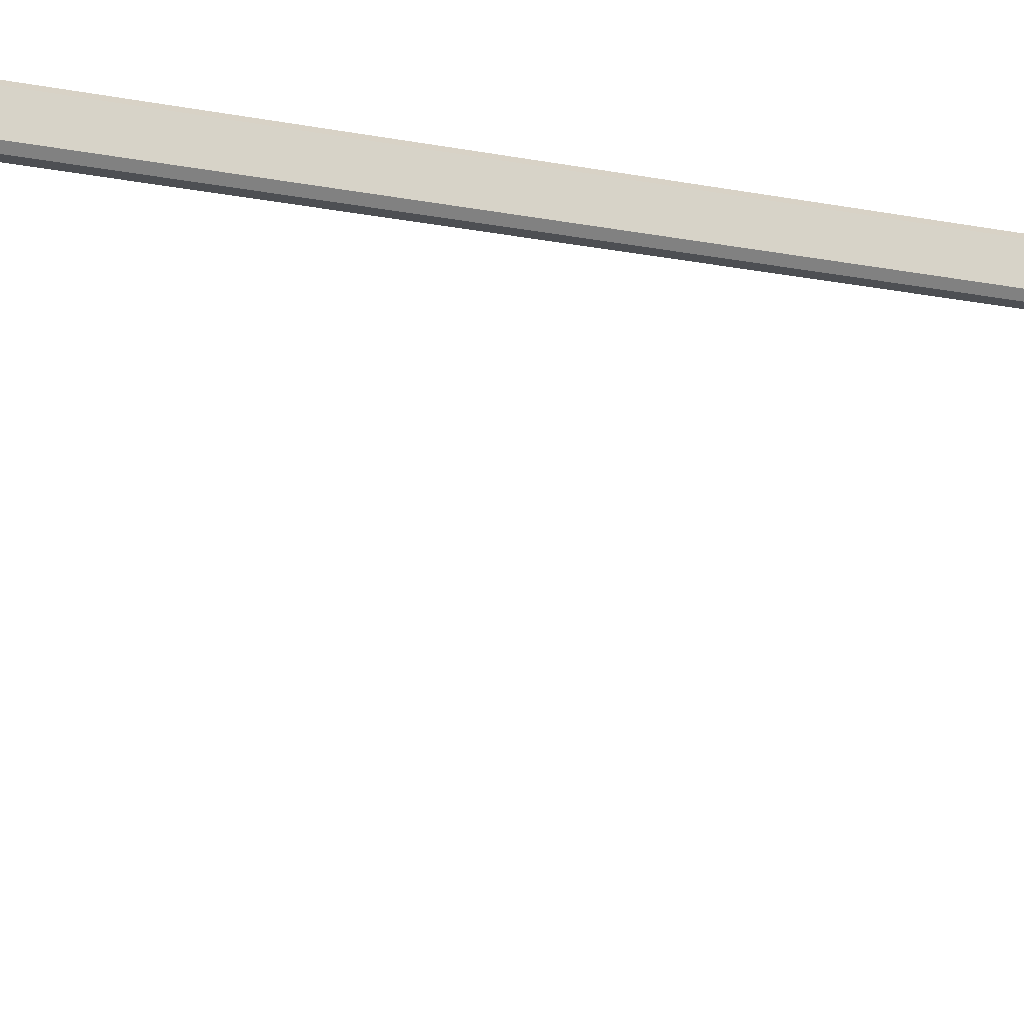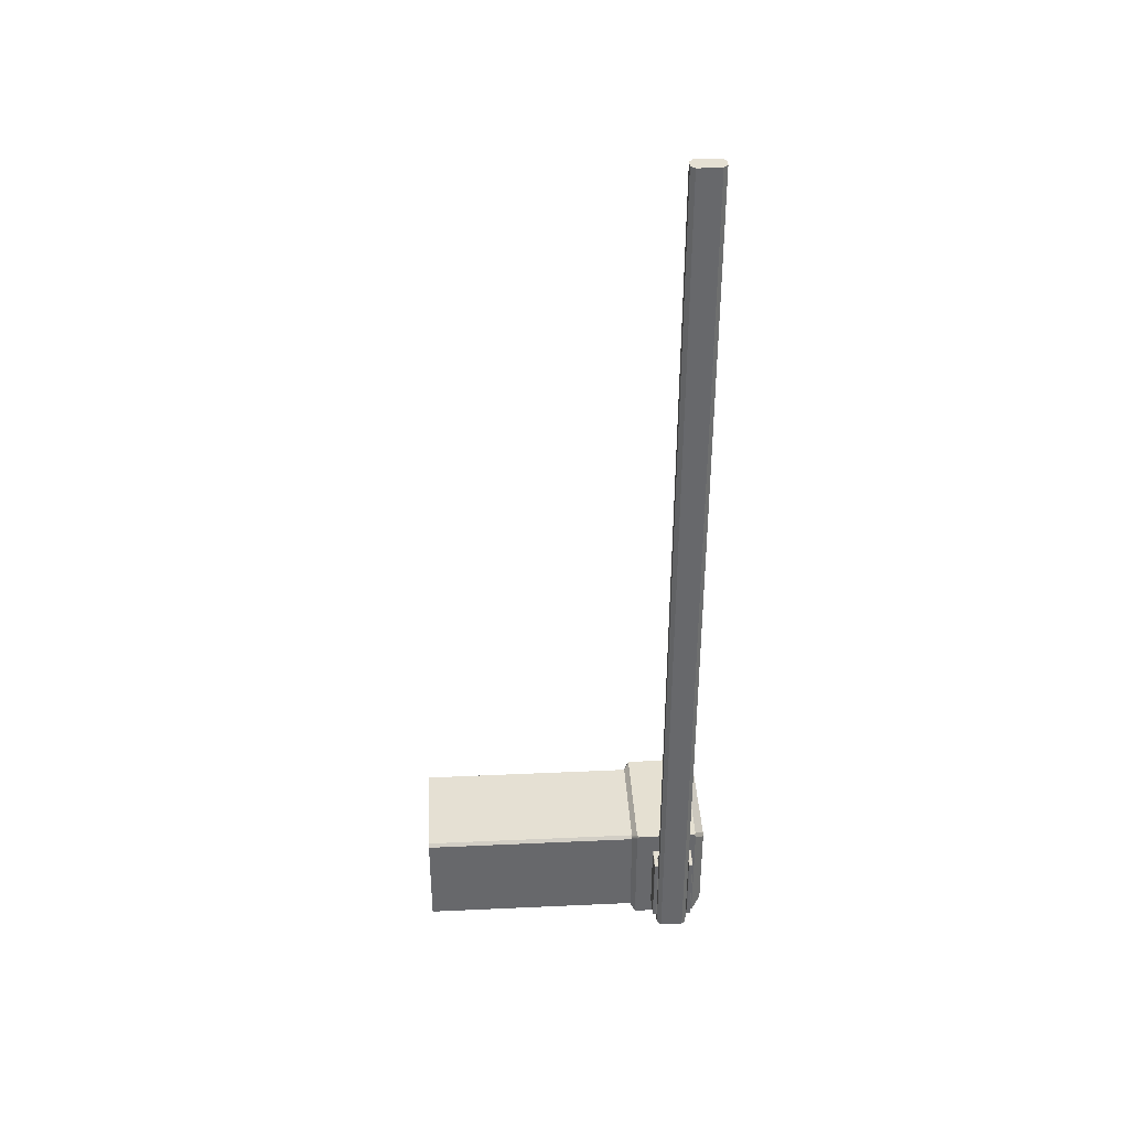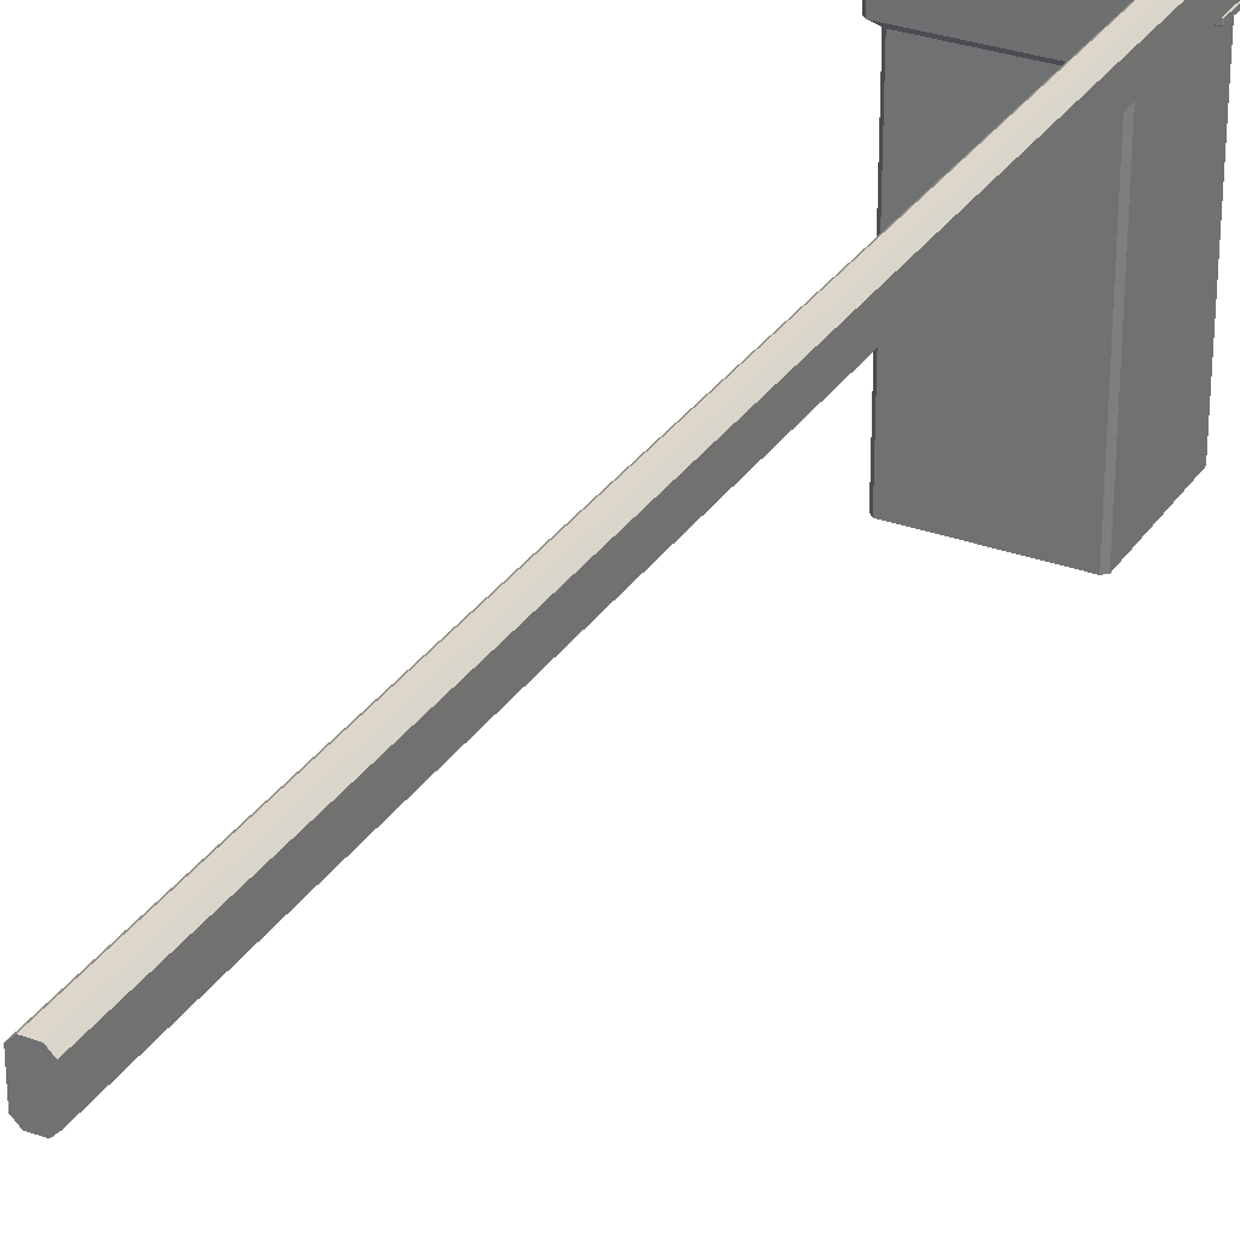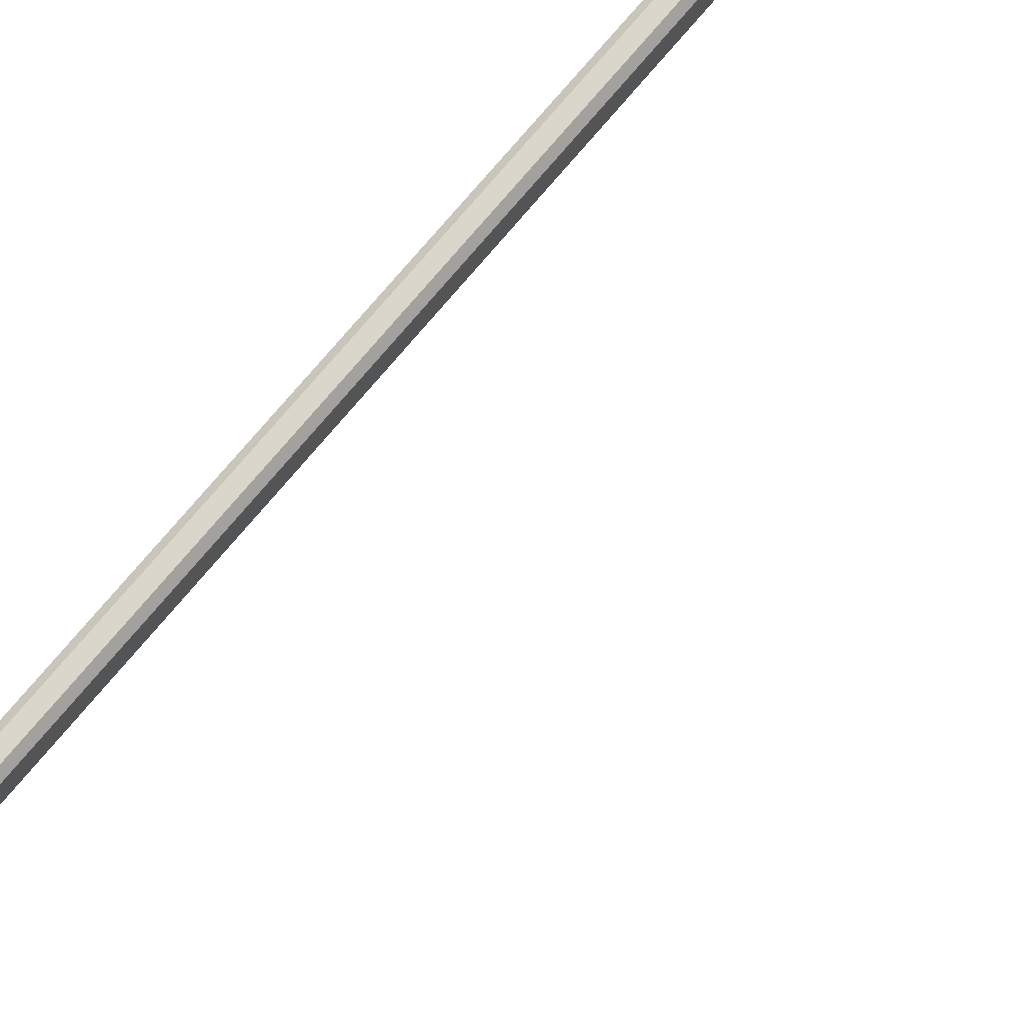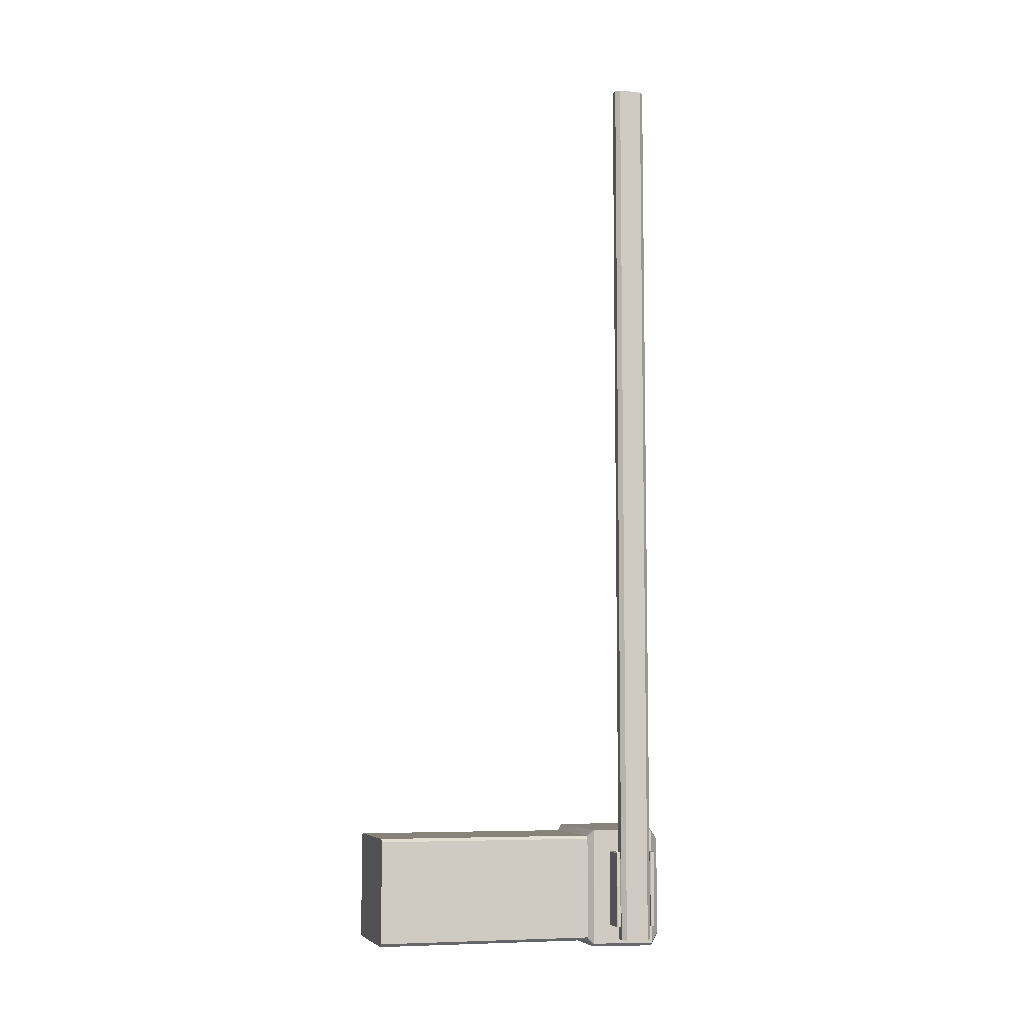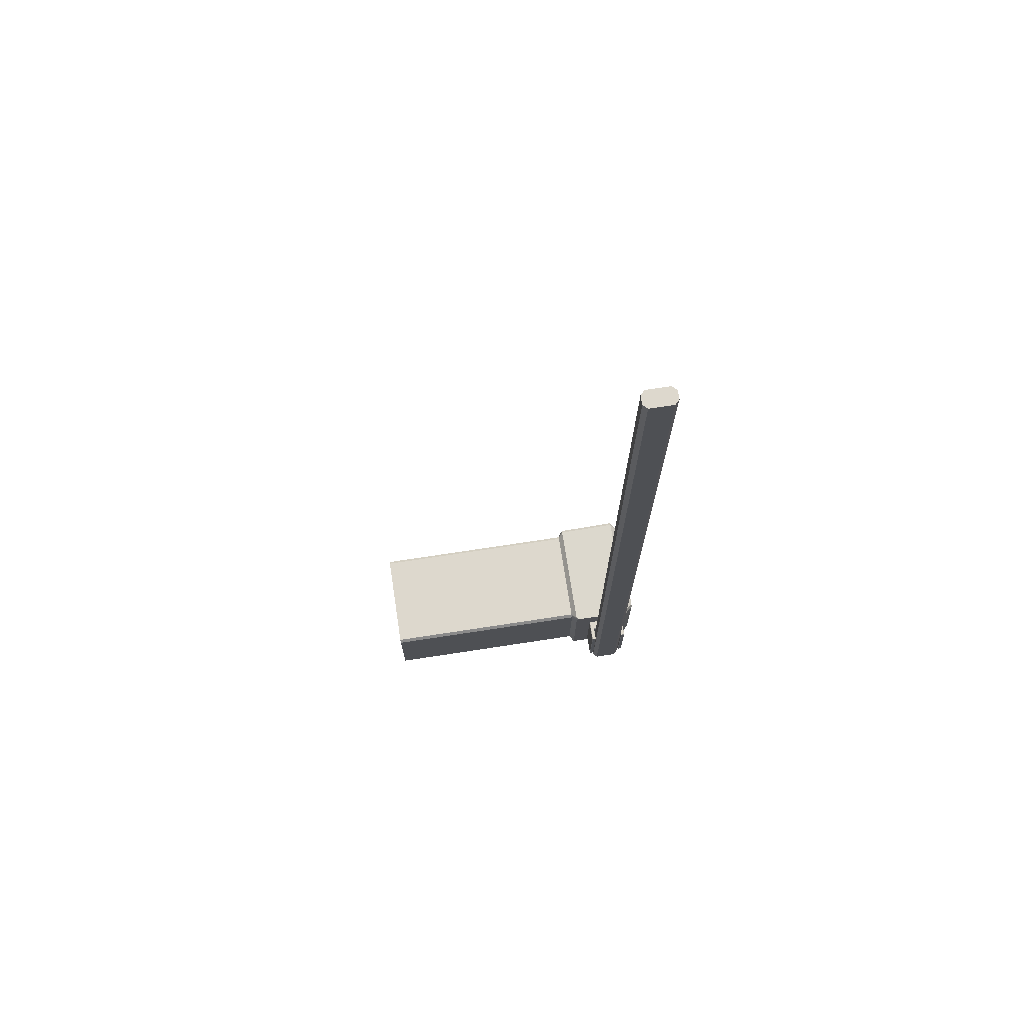
<metadata>
{"format":"obj","ext":"obj","renderer":"f3d","projection":"perspective","resolution":1024,"background":"white","views":[{"elev":-17.5,"azim":-111.8,"up":"+Z"},{"elev":37.9,"azim":-93.3,"up":"+Y"},{"elev":30.5,"azim":-152.3,"up":"+Z"},{"elev":73.6,"azim":39.9,"up":"+Z"},{"elev":-7.1,"azim":-105.6,"up":"+Y"},{"elev":72.3,"azim":-98.7,"up":"+Y"}]}
</metadata>
<code>
g default
v 0.3339 -0.3545 0
v 0.3339 0.3545 0
v 0.3545 0.3339 0
v 0.3545 -0.3339 0
v -0.3356 -0.315 1.959
v -0.315 -0.3356 1.959
v -0.315 0.3356 1.959
v -0.3356 0.315 1.959
v -0.3545 -0.3339 0
v -0.3339 -0.3545 0
v -0.3339 -0.3545 1.447
v -0.3545 -0.3339 1.447
v -0.3729 -0.3935 1.48
v -0.3935 -0.3729 1.48
v 0.3545 -0.3339 1.447
v 0.3339 -0.3545 1.447
v 0.3935 -0.3729 1.48
v 0.3729 -0.3935 1.48
v 0.3339 0.3545 1.447
v 0.3545 0.3339 1.447
v 0.3729 0.3935 1.48
v 0.3935 0.3729 1.48
v -0.3339 0.3545 0
v -0.3545 0.3339 0
v -0.3545 0.3339 1.447
v -0.3339 0.3545 1.447
v -0.3935 0.3729 1.48
v -0.3729 0.3935 1.48
v -0.3782 -0.3987 1.895
v -0.3987 -0.3782 1.895
v 0.3987 -0.3782 1.895
v 0.3782 -0.3987 1.895
v 0.3782 0.3987 1.895
v 0.3987 0.3782 1.895
v 0.3356 -0.315 1.959
v 0.315 -0.3356 1.959
v 0.315 0.3356 1.959
v 0.3356 0.315 1.959
v -0.3782 0.3987 1.895
v -0.3987 0.3782 1.895
v 0.3349 -0.2791 1.328
v 0.3349 -0.2791 0.1189
v 0.3349 0.2791 0.1189
v 0.3349 0.2791 1.328
v -0.3937 0.3937 1.495
v -0.3985 0.3985 1.881
v 0.3545 -0.2894 0.09645
v 0.3545 -0.2894 1.35
v 0.3545 0.2894 0.09645
v 0.3545 0.2894 1.35
v -0.4026 -0.2516 1.597
v -0.4026 -0.2476 1.593
v -0.3986 -0.2476 1.597
v -0.4596 -0.2516 1.597
v -0.4596 -0.2476 1.593
v -0.3986 0.2466 1.597
v -0.4026 0.2466 1.593
v -0.4026 0.2506 1.597
v -0.4026 -0.2516 1.621
v -0.3986 -0.2476 1.621
v -0.4596 0.2466 1.593
v -0.4596 0.2506 1.597
v -0.3986 0.2466 1.621
v -0.4026 0.2506 1.621
v -0.4026 -0.2516 1.861
v -0.3986 -0.2476 1.861
v -0.4026 -0.2476 1.865
v -0.4026 -0.2516 1.836
v -0.3986 -0.2476 1.836
v -0.4026 0.2466 1.865
v -0.3986 0.2466 1.861
v -0.4026 0.2506 1.861
v -0.4596 -0.2516 1.861
v -0.4596 -0.2476 1.865
v -0.4026 0.2506 1.836
v -0.3986 0.2466 1.836
v -0.4596 0.2466 1.865
v -0.4596 0.2506 1.861
v -0.5442 -0.2476 1.865
v -0.5482 -0.2516 1.861
v -0.5482 0.2466 1.861
v -0.5442 0.2466 1.865
v -0.5442 0.2506 1.861
v -0.5442 0.2466 1.836
v -0.5482 0.2466 1.84
v -0.5442 0.2506 1.84
v -0.5442 -0.2516 1.597
v -0.5482 -0.2476 1.597
v -0.5442 -0.2476 1.593
v -0.5482 -0.2476 1.617
v -0.5442 -0.2516 1.617
v -0.5442 -0.2476 1.621
v -0.5442 0.2466 1.593
v -0.5482 0.2466 1.597
v -0.5442 0.2506 1.597
v -0.5442 0.2466 1.621
v -0.5442 0.2506 1.617
v -0.5482 0.2466 1.617
v -0.5482 -0.2516 1.84
v -0.5442 -0.2476 1.836
v -0.4636 -0.2476 1.836
v -0.4596 -0.2476 1.832
v -0.4556 -0.2516 1.836
v -0.4596 -0.2516 1.84
v -0.4596 0.2466 1.832
v -0.4636 0.2466 1.836
v -0.4596 0.2506 1.84
v -0.4556 0.2506 1.836
v -0.4556 -0.2516 1.617
v -0.4596 -0.2476 1.621
v -0.4596 0.2466 1.621
v -0.4556 0.2506 1.617
v -0.4879 -0.3369 1.626
v -0.4603 -0.3369 1.653
v -0.4879 5.656 1.626
v -0.4603 5.656 1.653
v -0.4879 -0.3369 1.832
v -0.4603 -0.3369 1.804
v -0.4879 5.656 1.832
v -0.4603 5.656 1.804
v -0.5708 -0.3369 1.804
v -0.5432 -0.3369 1.832
v -0.5708 5.656 1.804
v -0.5432 5.656 1.832
v -0.5432 -0.3369 1.626
v -0.5708 -0.3369 1.653
v -0.5432 5.656 1.626
v -0.5708 5.656 1.653
g model_gate_main1
f 1 2 4
f 4 2 3
f 5 6 8
f 8 6 7
f 9 10 12
f 12 10 11
f 12 11 14
f 14 11 13
f 1 4 16
f 16 4 15
f 16 15 18
f 18 15 17
f 3 2 20
f 20 2 19
f 20 19 22
f 22 19 21
f 23 24 26
f 26 24 25
f 26 25 28
f 28 25 27
f 14 13 30
f 30 13 29
f 18 17 32
f 32 17 31
f 22 21 34
f 34 21 33
f 35 36 31
f 31 36 32
f 37 38 33
f 33 38 34
f 30 29 5
f 5 29 6
f 8 7 40
f 40 7 39
f 26 19 23
f 23 19 2
f 25 24 12
f 12 24 9
f 11 10 16
f 16 10 1
f 41 42 44
f 44 42 43
f 11 16 13
f 13 16 18
f 19 26 21
f 21 26 28
f 15 20 17
f 17 20 22
f 25 12 27
f 27 12 14
f 35 31 38
f 38 31 34
f 32 36 29
f 29 36 6
f 30 5 40
f 40 5 8
f 37 33 7
f 7 33 39
f 13 18 29
f 29 18 32
f 17 22 31
f 31 22 34
f 30 40 14
f 40 46 14
f 14 46 27
f 45 27 46
f 33 21 39
f 39 21 46
f 21 28 46
f 46 28 45
f 45 28 27
f 46 40 39
f 37 36 38
f 38 36 35
f 7 6 37
f 37 6 36
f 10 23 1
f 1 23 2
f 24 23 9
f 9 23 10
f 15 4 48
f 48 4 47
f 4 3 47
f 47 3 49
f 3 20 49
f 49 20 50
f 20 15 50
f 50 15 48
f 48 47 41
f 41 47 42
f 47 49 42
f 42 49 43
f 49 50 43
f 43 50 44
f 50 48 44
f 44 48 41
f 51 53 59
f 59 53 60
f 52 51 55
f 55 51 54
f 57 56 52
f 52 56 53
f 55 54 89
f 89 54 87
f 56 58 63
f 63 58 64
f 58 57 62
f 62 57 61
f 59 60 68
f 68 60 69
f 62 61 95
f 95 61 93
f 63 64 76
f 76 64 75
f 65 67 73
f 73 67 74
f 66 65 69
f 69 65 68
f 71 70 66
f 66 70 67
f 70 72 77
f 77 72 78
f 72 71 75
f 75 71 76
f 74 79 73
f 73 79 80
f 77 78 82
f 82 78 83
f 82 81 79
f 79 81 80
f 81 83 85
f 85 83 86
f 84 86 106
f 106 86 107
f 84 100 85
f 85 100 99
f 88 87 90
f 90 87 91
f 94 93 88
f 88 93 89
f 96 98 92
f 92 98 90
f 92 91 110
f 110 91 109
f 95 94 97
f 97 94 98
f 96 111 97
f 97 111 112
f 99 100 104
f 104 100 101
f 106 105 101
f 101 105 102
f 110 109 102
f 102 109 103
f 112 111 108
f 108 111 105
f 56 63 53
f 53 63 60
f 70 77 67
f 67 77 74
f 98 94 90
f 90 94 88
f 61 57 55
f 55 57 52
f 62 112 58
f 58 112 64
f 54 51 109
f 109 51 59
f 77 82 74
f 74 82 79
f 87 54 91
f 91 54 109
f 93 61 89
f 89 61 55
f 112 62 97
f 97 62 95
f 76 71 69
f 69 71 66
f 99 104 80
f 80 104 73
f 80 81 99
f 99 81 85
f 78 107 83
f 83 107 86
f 75 108 72
f 78 72 107
f 108 107 72
f 63 76 60
f 60 76 69
f 109 59 103
f 103 59 68
f 75 64 108
f 108 64 112
f 111 96 110
f 110 96 92
f 68 65 103
f 73 104 65
f 104 103 65
f 84 106 100
f 100 106 101
f 102 105 110
f 110 105 111
f 51 52 53
f 56 57 58
f 65 66 67
f 70 71 72
f 81 82 83
f 84 85 86
f 87 88 89
f 90 91 92
f 93 94 95
f 96 97 98
f 101 102 104
f 104 102 103
f 105 106 108
f 108 106 107
f 114 116 118
f 118 116 120
f 117 119 122
f 122 119 124
f 121 123 126
f 126 123 128
f 125 127 113
f 113 127 115
f 116 115 120
f 115 127 120
f 127 128 120
f 120 128 119
f 119 128 124
f 128 123 124
f 126 125 121
f 125 113 121
f 113 114 121
f 121 114 122
f 122 114 117
f 114 118 117
f 114 113 116
f 116 113 115
f 117 118 119
f 119 118 120
f 121 122 123
f 123 122 124
f 125 126 127
f 127 126 128

</code>
